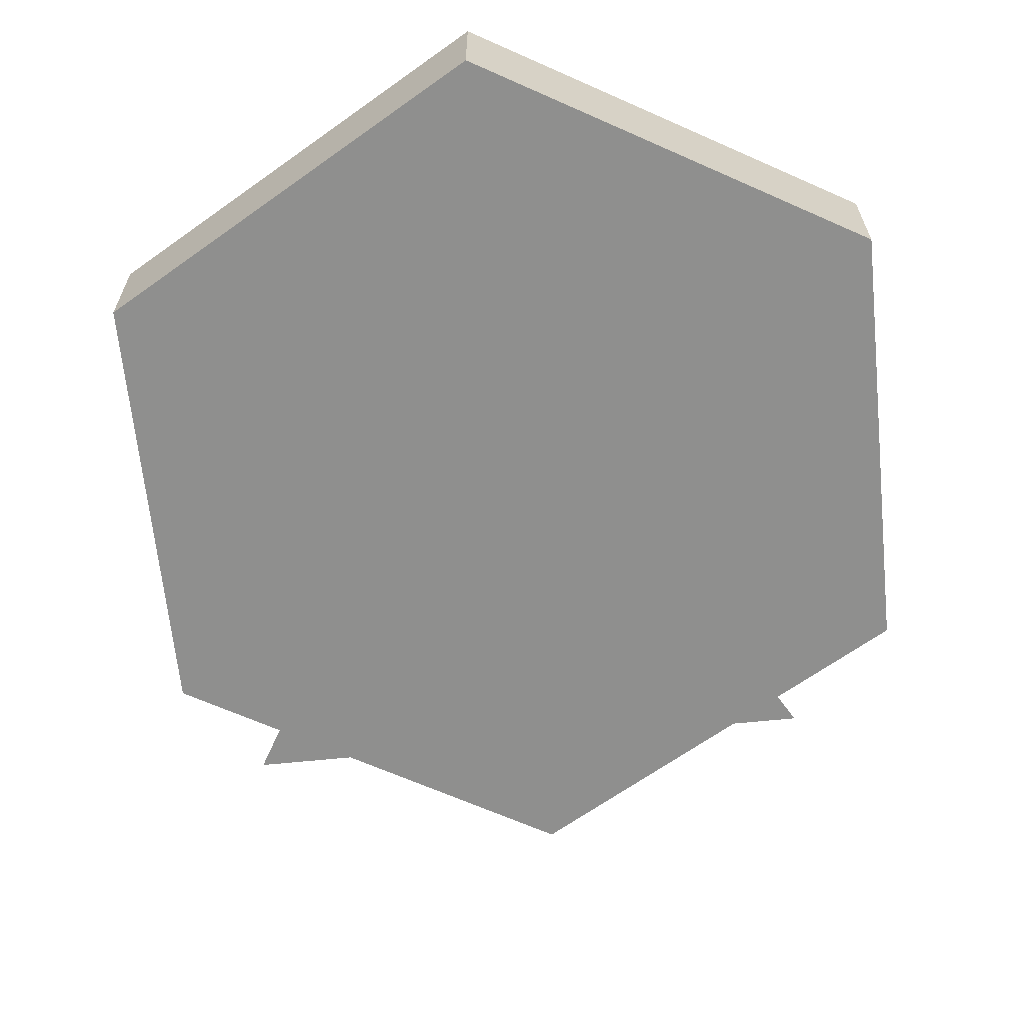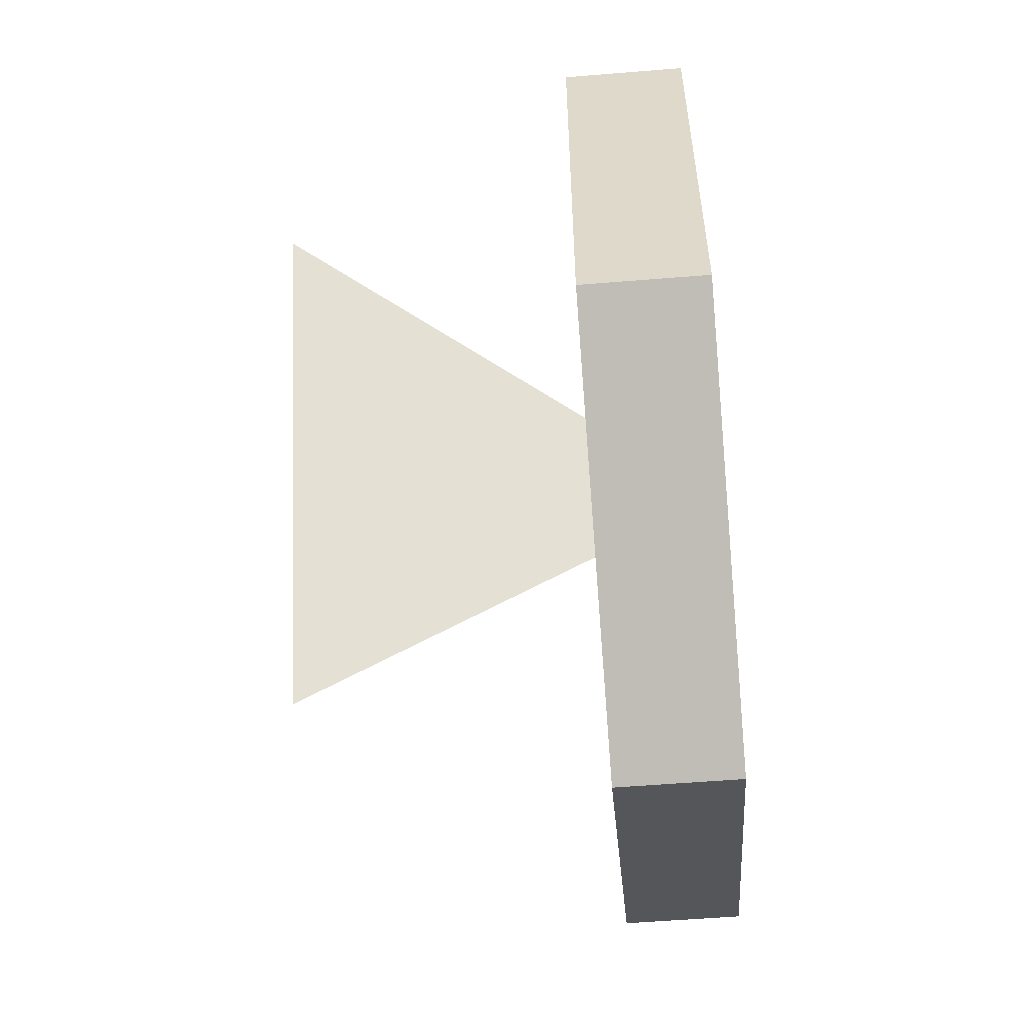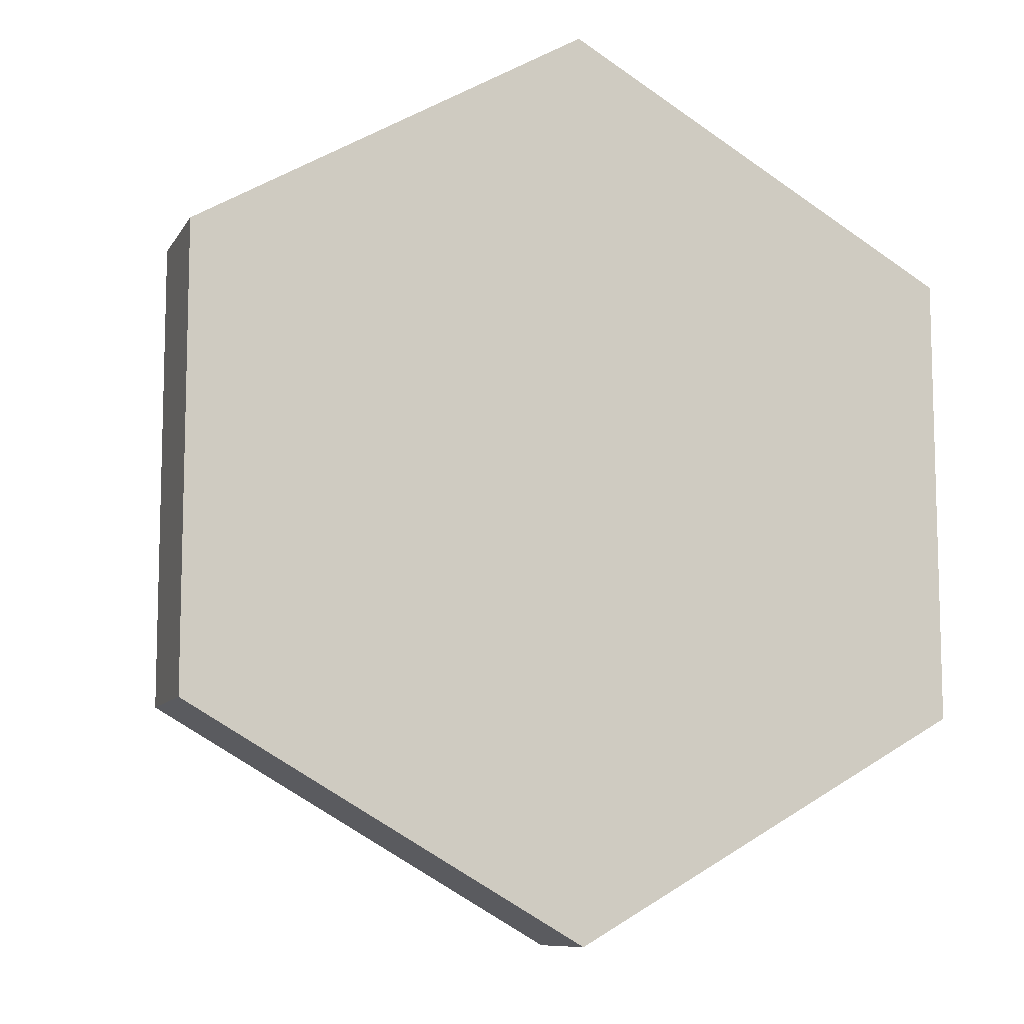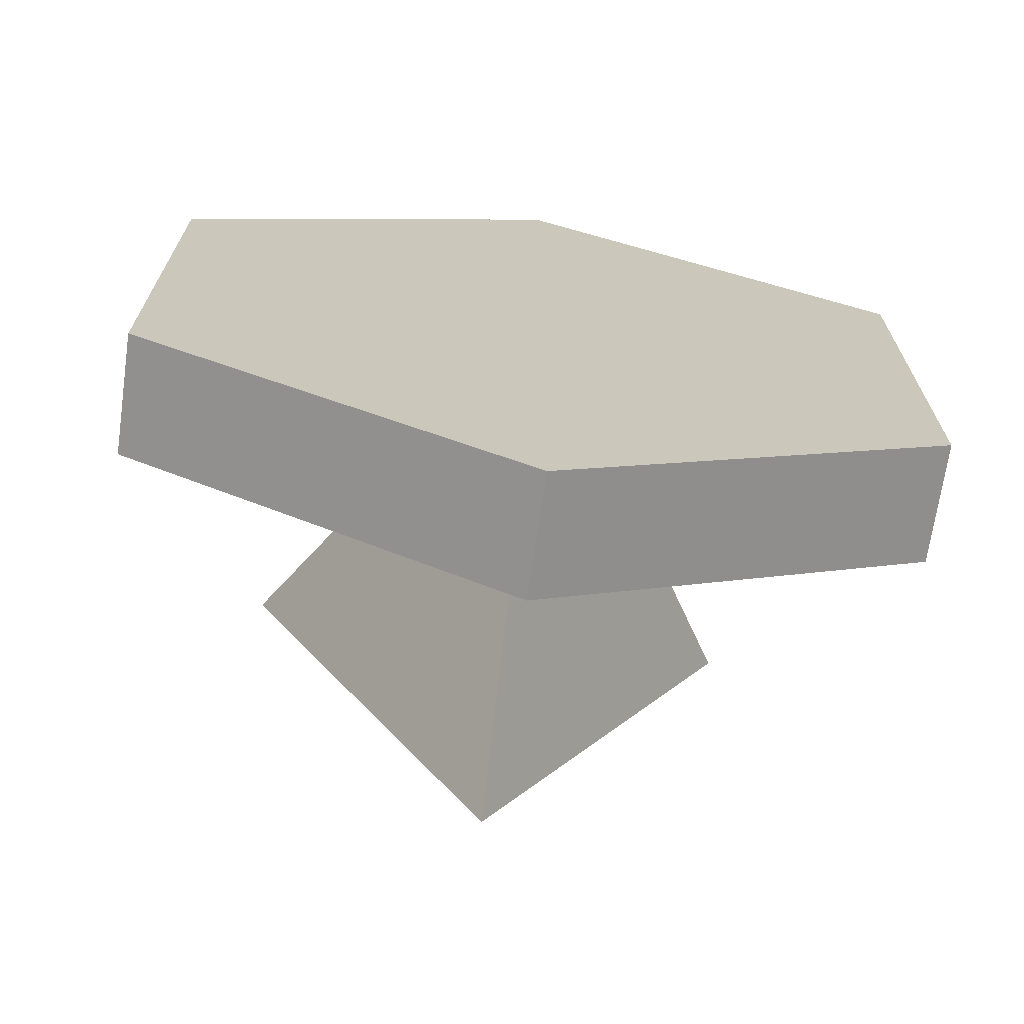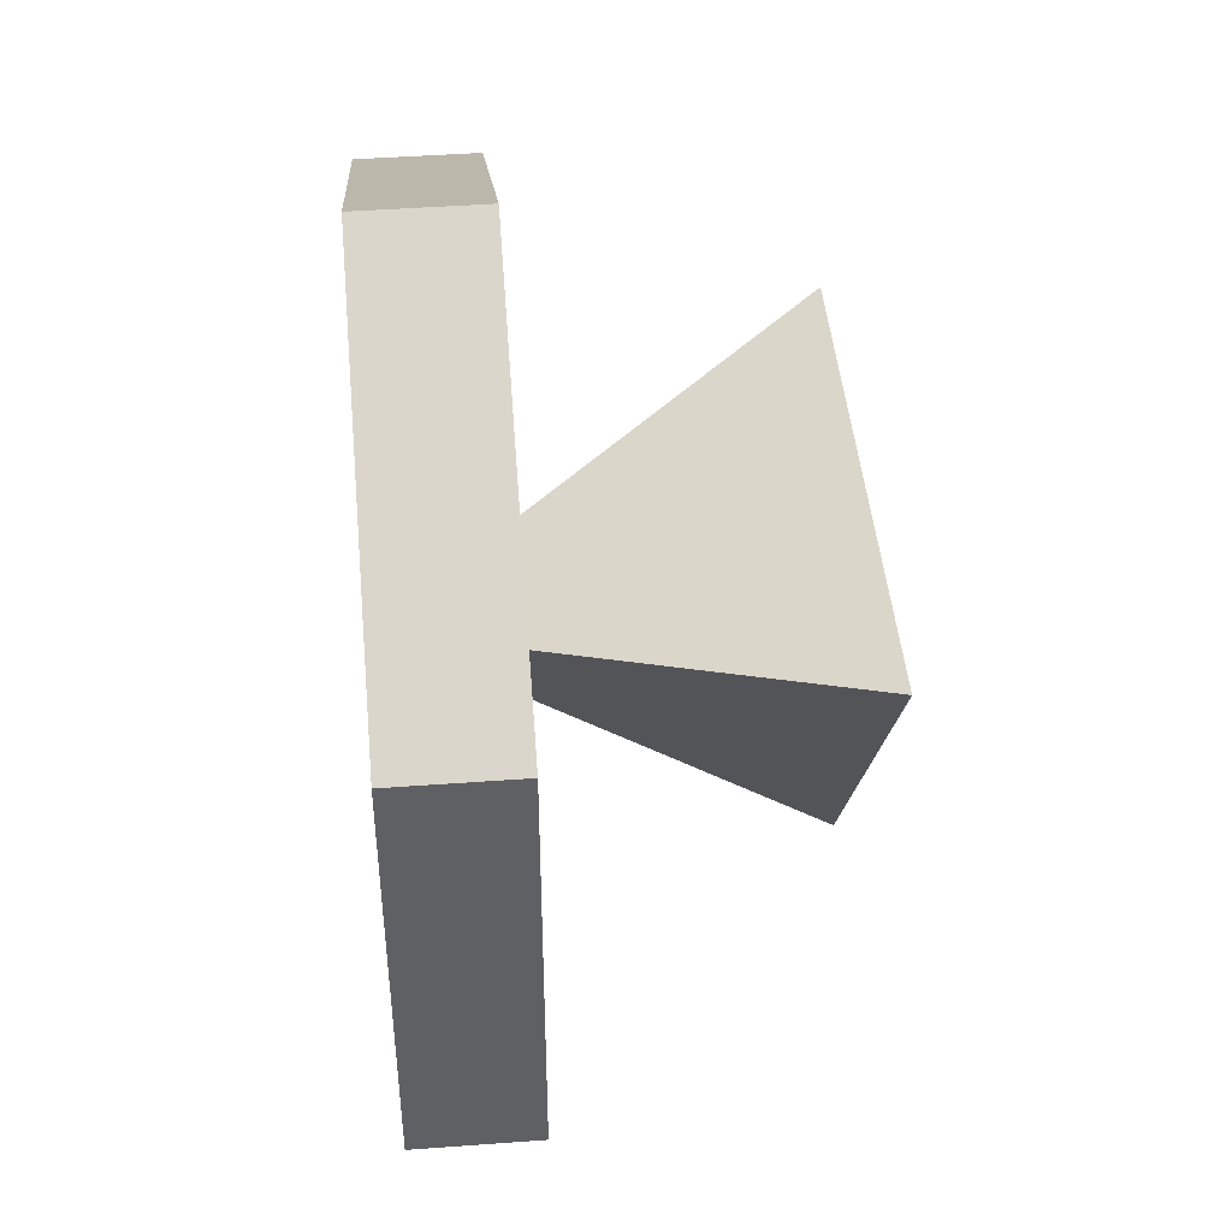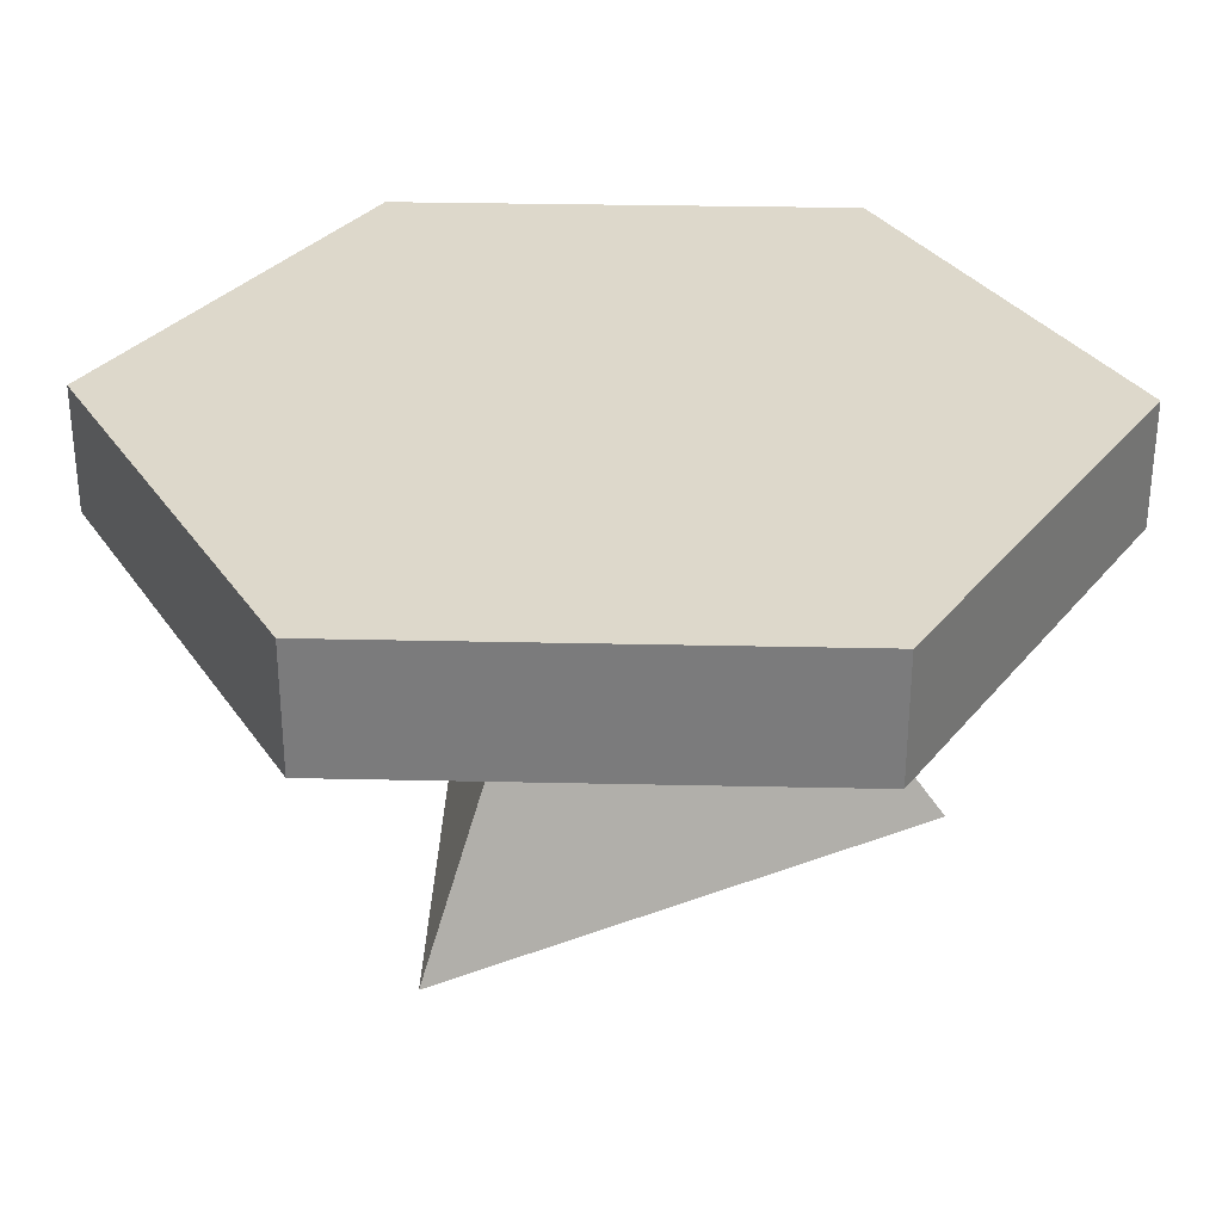
<metadata>
{"format":"obj","ext":"obj","renderer":"f3d","projection":"perspective","resolution":1024,"background":"white","views":[{"elev":-65.1,"azim":-174.2,"up":"+Y"},{"elev":-55.7,"azim":94.9,"up":"+Z"},{"elev":-9.7,"azim":161.3,"up":"+Z"},{"elev":-69.2,"azim":171.9,"up":"+Z"},{"elev":44.5,"azim":-94.9,"up":"+Z"},{"elev":31.3,"azim":-148.2,"up":"+Y"}]}
</metadata>
<code>
o Circle
v 0 0 -5
v -4.33 0 2.5
v 4.33 0 2.5
v 0 5 -1.5
v -1.299 5 0.75
v 1.299 5 0.75
v -0.6495 5 -0.375
v 0 5 0.75
v 0.6495 5 -0.375
v -6.495 5 -3.75
v -1e-06 5 -7.5
v 1e-06 5 7.5
v -6.495 5 3.75
v 6.495 5 -3.75
v 6.495 5 3.75
v -6.495 7 -3.75
v -1e-06 7 -7.5
v 1e-06 7 7.5
v -6.495 7 3.75
v 6.495 7 -3.75
v 6.495 7 3.75
f 4 9 1
f 6 8 3
f 5 7 2
f 2 1 3
f 5 10 7
f 5 12 13
f 4 14 9
f 4 10 11
f 6 14 15
f 6 12 8
f 11 20 14
f 19 18 16
f 15 18 12
f 13 16 10
f 10 17 11
f 12 19 13
f 16 20 17
f 16 18 20
f 18 21 20
f 14 21 15
f 3 1 9
f 9 6 3
f 2 3 8
f 8 5 2
f 1 2 7
f 7 4 1
f 5 13 10
f 5 8 12
f 4 11 14
f 4 7 10
f 6 9 14
f 6 15 12
f 11 17 20
f 15 21 18
f 13 19 16
f 10 16 17
f 12 18 19
f 14 20 21

</code>
